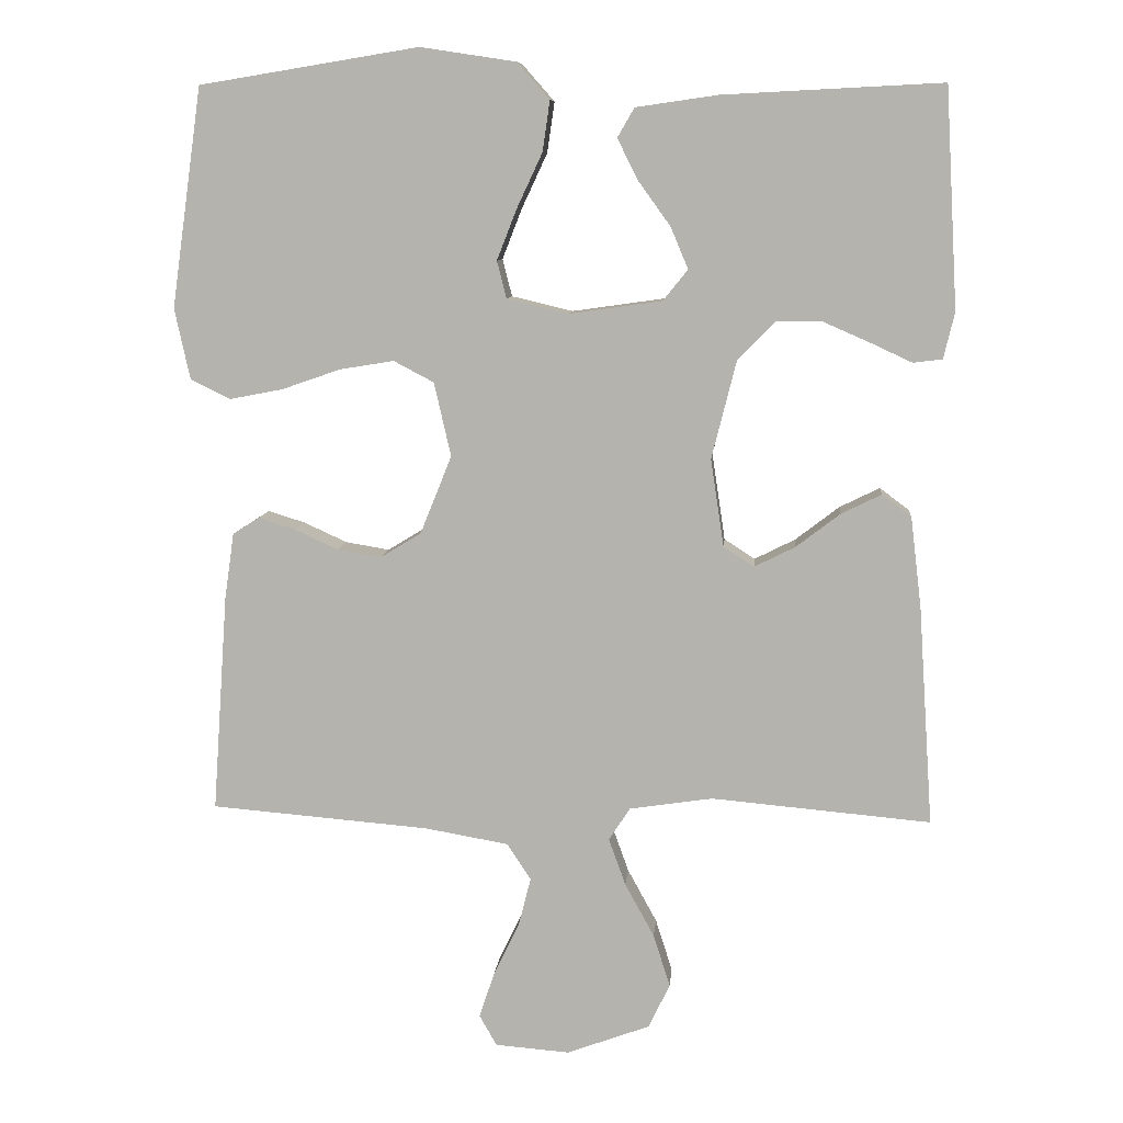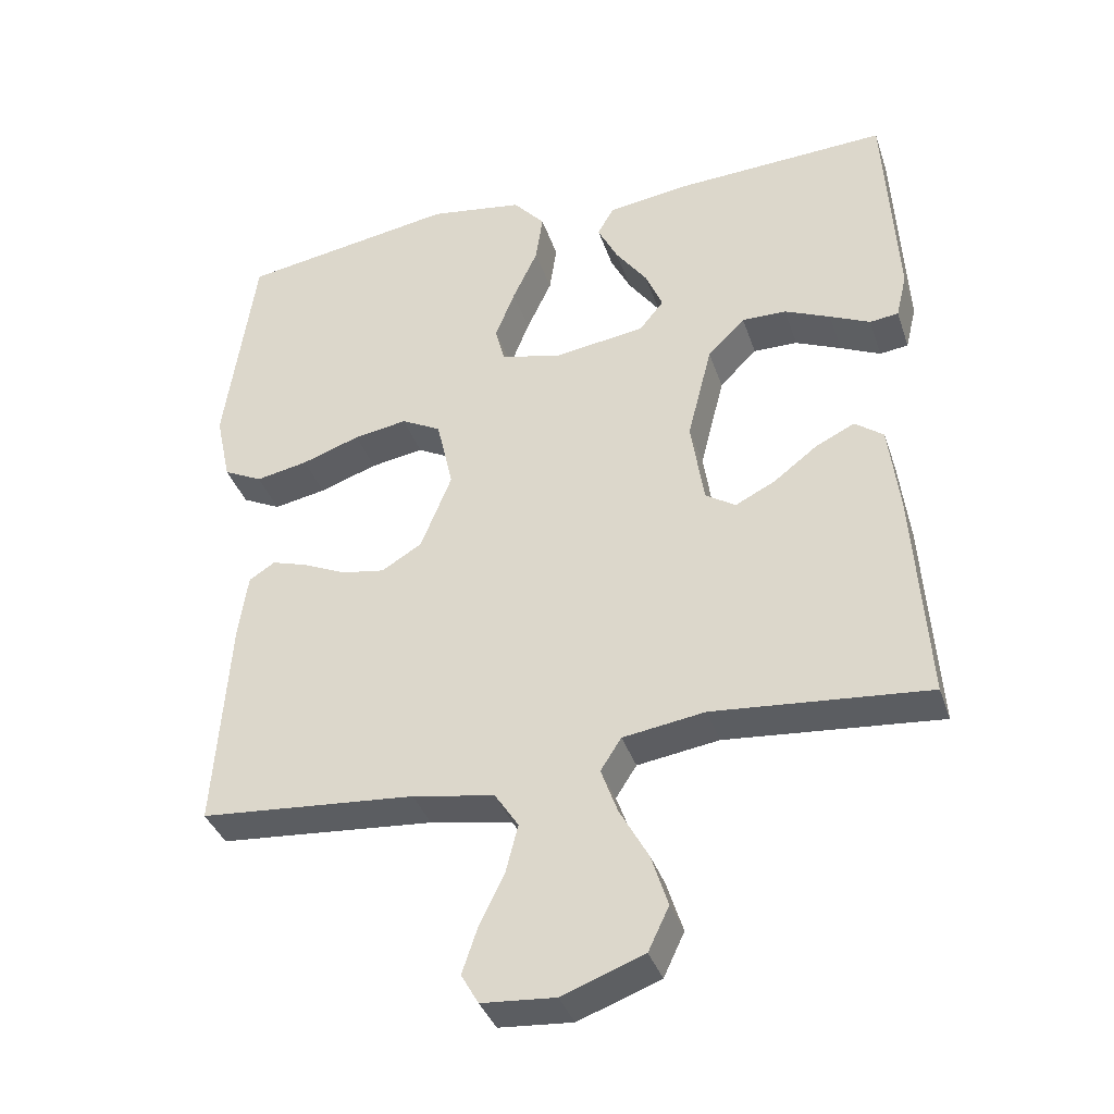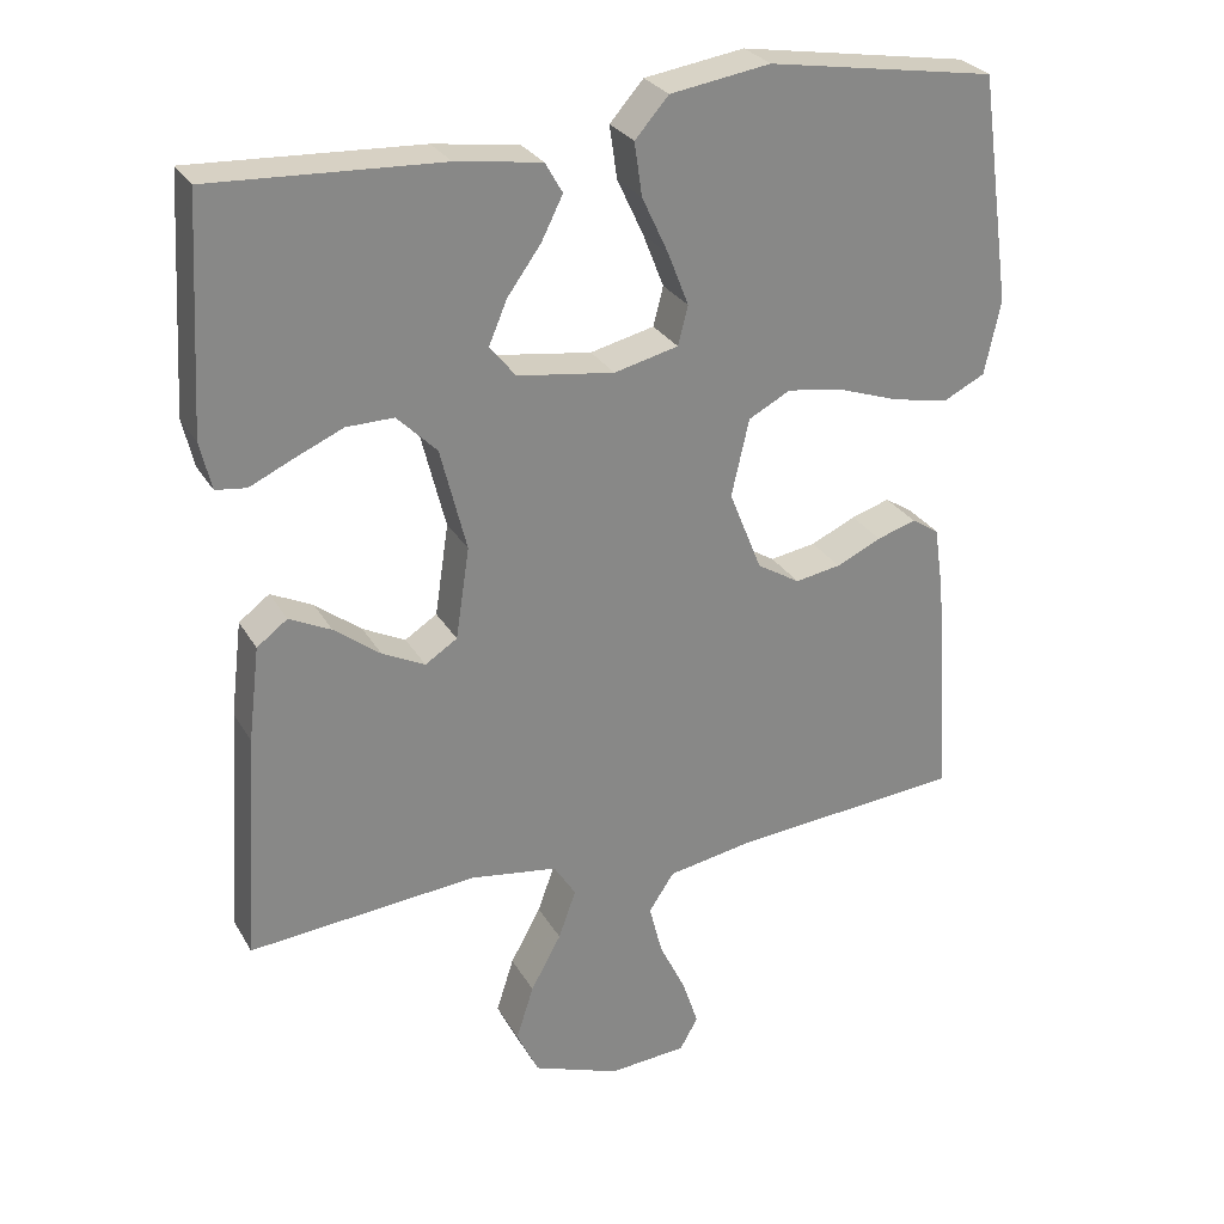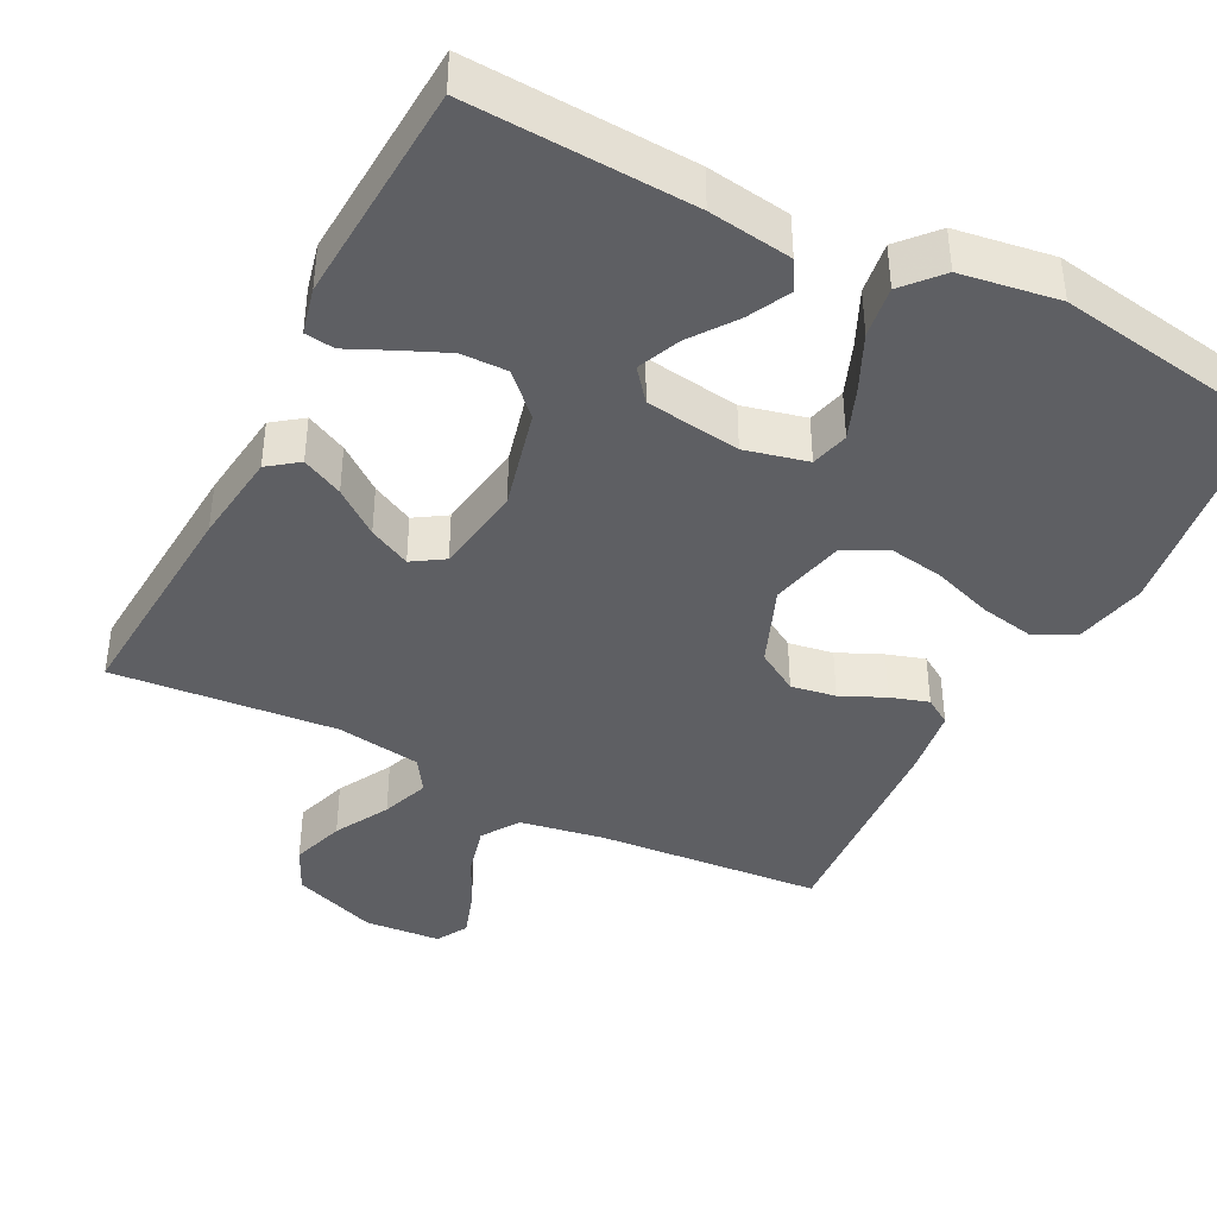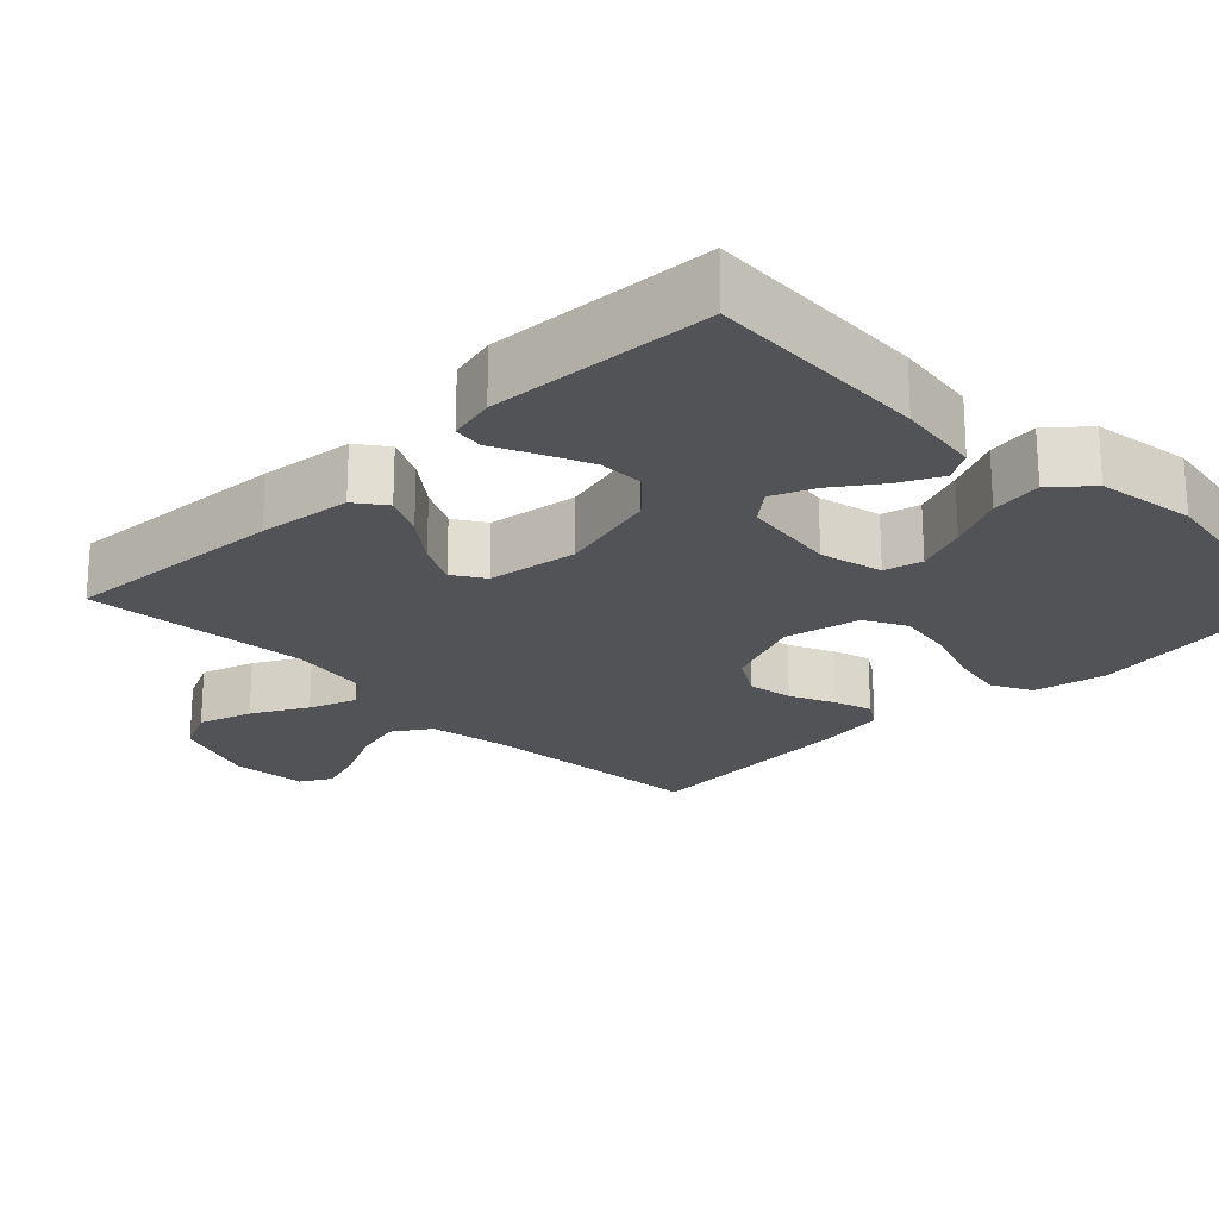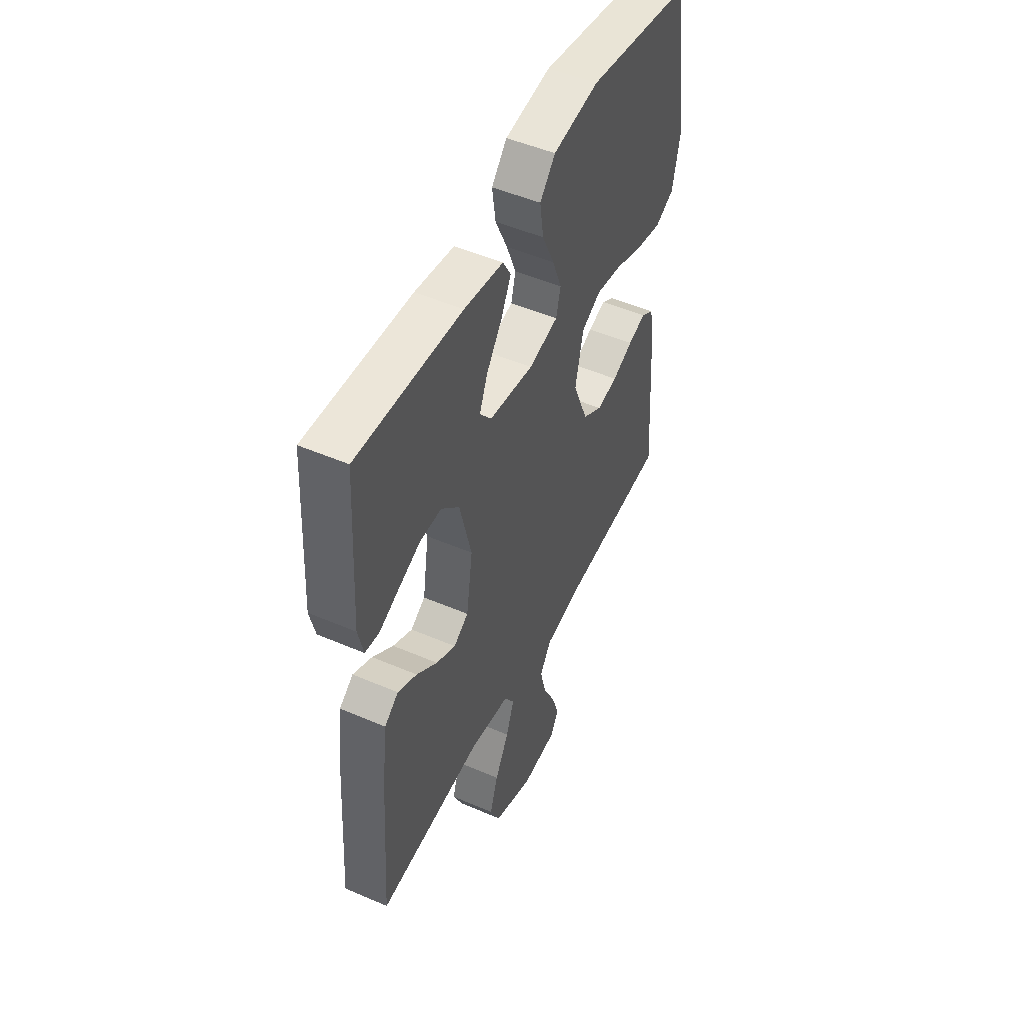
<metadata>
{"format":"obj","ext":"obj","renderer":"f3d","projection":"perspective","resolution":1024,"background":"white","views":[{"elev":8.9,"azim":-175.0,"up":"+Z"},{"elev":-37.2,"azim":-162.3,"up":"+Z"},{"elev":27.8,"azim":-24.4,"up":"+Z"},{"elev":-41.0,"azim":-27.2,"up":"+Y"},{"elev":-22.1,"azim":-45.5,"up":"+Y"},{"elev":49.7,"azim":-64.6,"up":"+Z"}]}
</metadata>
<code>
v 0.5 0.07 0.5
v 0.542 0.07 0.2
v 0.521 0.07 0.103
v 0.467 0.07 0.076
v 0.394 0.07 0.09
v 0.313 0.07 0.118
v 0.239 0.07 0.13
v 0.184 0.07 0.101
v 0.161 0.07 0
v 0.204 0.07 -0.107
v 0.26 0.07 -0.141
v 0.32 0.07 -0.131
v 0.379 0.07 -0.104
v 0.43 0.07 -0.088
v 0.466 0.07 -0.111
v 0.479 0.07 -0.2
v 0.5 0.07 -0.5
v 0.2 0.07 -0.525
v 0.086 0.07 -0.545
v 0.053 0.07 -0.595
v 0.07 0.07 -0.662
v 0.105 0.07 -0.734
v 0.126 0.07 -0.797
v 0.102 0.07 -0.839
v 0 0.07 -0.847
v -0.114 0.07 -0.805
v -0.143 0.07 -0.744
v -0.12 0.07 -0.672
v -0.08 0.07 -0.599
v -0.057 0.07 -0.535
v -0.086 0.07 -0.49
v -0.2 0.07 -0.473
v -0.5 0.07 -0.5
v -0.48 0.07 -0.2
v -0.465 0.07 -0.076
v -0.425 0.07 -0.046
v -0.37 0.07 -0.073
v -0.31 0.07 -0.119
v -0.254 0.07 -0.147
v -0.212 0.07 -0.12
v -0.194 0.07 0
v -0.228 0.07 0.135
v -0.28 0.07 0.187
v -0.342 0.07 0.186
v -0.406 0.07 0.158
v -0.462 0.07 0.132
v -0.502 0.07 0.137
v -0.517 0.07 0.2
v -0.5 0.07 0.5
v -0.2 0.07 0.485
v -0.088 0.07 0.469
v -0.065 0.07 0.429
v -0.093 0.07 0.373
v -0.137 0.07 0.312
v -0.161 0.07 0.255
v -0.127 0.07 0.213
v 0 0.07 0.195
v 0.084 0.07 0.215
v 0.097 0.07 0.266
v 0.07 0.07 0.335
v 0.035 0.07 0.41
v 0.025 0.07 0.479
v 0.069 0.07 0.529
v 0.2 0.07 0.549
v 0.5 0 0.5
v 0.542 0 0.2
v 0.521 0 0.103
v 0.467 0 0.076
v 0.394 0 0.09
v 0.313 0 0.118
v 0.239 0 0.13
v 0.184 0 0.101
v 0.161 0 0
v 0.204 0 -0.107
v 0.26 0 -0.141
v 0.32 0 -0.131
v 0.379 0 -0.104
v 0.43 0 -0.088
v 0.466 0 -0.111
v 0.479 0 -0.2
v 0.5 0 -0.5
v 0.2 0 -0.525
v 0.086 0 -0.545
v 0.053 0 -0.595
v 0.07 0 -0.662
v 0.105 0 -0.734
v 0.126 0 -0.797
v 0.102 0 -0.839
v 0 0 -0.847
v -0.114 0 -0.805
v -0.143 0 -0.744
v -0.12 0 -0.672
v -0.08 0 -0.599
v -0.057 0 -0.535
v -0.086 0 -0.49
v -0.2 0 -0.473
v -0.5 0 -0.5
v -0.48 0 -0.2
v -0.465 0 -0.076
v -0.425 0 -0.046
v -0.37 0 -0.073
v -0.31 0 -0.119
v -0.254 0 -0.147
v -0.212 0 -0.12
v -0.194 0 0
v -0.228 0 0.135
v -0.28 0 0.187
v -0.342 0 0.186
v -0.406 0 0.158
v -0.462 0 0.132
v -0.502 0 0.137
v -0.517 0 0.2
v -0.5 0 0.5
v -0.2 0 0.485
v -0.088 0 0.469
v -0.065 0 0.429
v -0.093 0 0.373
v -0.137 0 0.312
v -0.161 0 0.255
v -0.127 0 0.213
v 0 0 0.195
v 0.084 0 0.215
v 0.097 0 0.266
v 0.07 0 0.335
v 0.035 0 0.41
v 0.025 0 0.479
v 0.069 0 0.529
v 0.2 0 0.549
f 4 5 6
f 3 4 6
f 2 3 6
f 1 2 6
f 64 1 6
f 63 64 6
f 62 63 6
f 61 62 6
f 60 61 6
f 59 60 6 7
f 58 59 7 8
f 57 58 8 9
f 56 57 9 10
f 52 53 54
f 51 52 54
f 50 51 54
f 49 50 54
f 48 49 54
f 47 48 54
f 46 47 54
f 45 46 54
f 44 45 54
f 43 44 54 55
f 42 43 55 56
f 36 37 38
f 35 36 38
f 34 35 38
f 33 34 38
f 32 33 38
f 31 32 38 39
f 30 31 39 40
f 27 28 29
f 26 27 29
f 25 26 29
f 24 25 29
f 23 24 29
f 22 23 29
f 21 22 29
f 20 21 29 30
f 30 40 41
f 20 30 41
f 19 20 41
f 16 17 18
f 15 16 18
f 14 15 18
f 13 14 18
f 12 13 18
f 11 12 18 19
f 42 56 10
f 41 42 10
f 19 41 10
f 10 11 19
f 70 69 68
f 70 68 67
f 70 67 66
f 70 66 65
f 70 65 128
f 70 128 127
f 70 127 126
f 70 126 125
f 70 125 124
f 71 70 124 123
f 72 71 123 122
f 73 72 122 121
f 74 73 121 120
f 118 117 116
f 118 116 115
f 118 115 114
f 118 114 113
f 118 113 112
f 118 112 111
f 118 111 110
f 118 110 109
f 118 109 108
f 119 118 108 107
f 120 119 107 106
f 102 101 100
f 102 100 99
f 102 99 98
f 102 98 97
f 102 97 96
f 103 102 96 95
f 104 103 95 94
f 93 92 91
f 93 91 90
f 93 90 89
f 93 89 88
f 93 88 87
f 93 87 86
f 93 86 85
f 94 93 85 84
f 105 104 94
f 105 94 84
f 105 84 83
f 82 81 80
f 82 80 79
f 82 79 78
f 82 78 77
f 82 77 76
f 83 82 76 75
f 74 120 106
f 74 106 105
f 74 105 83
f 83 75 74
f 1 65 66 2
f 2 66 67 3
f 3 67 68 4
f 4 68 69 5
f 5 69 70 6
f 6 70 71 7
f 7 71 72 8
f 8 72 73 9
f 9 73 74 10
f 10 74 75 11
f 11 75 76 12
f 12 76 77 13
f 13 77 78 14
f 14 78 79 15
f 15 79 80 16
f 16 80 81 17
f 17 81 82 18
f 18 82 83 19
f 19 83 84 20
f 20 84 85 21
f 21 85 86 22
f 22 86 87 23
f 23 87 88 24
f 24 88 89 25
f 25 89 90 26
f 26 90 91 27
f 27 91 92 28
f 28 92 93 29
f 29 93 94 30
f 30 94 95 31
f 31 95 96 32
f 32 96 97 33
f 33 97 98 34
f 34 98 99 35
f 35 99 100 36
f 36 100 101 37
f 37 101 102 38
f 38 102 103 39
f 39 103 104 40
f 40 104 105 41
f 41 105 106 42
f 42 106 107 43
f 43 107 108 44
f 44 108 109 45
f 45 109 110 46
f 46 110 111 47
f 47 111 112 48
f 48 112 113 49
f 49 113 114 50
f 50 114 115 51
f 51 115 116 52
f 52 116 117 53
f 53 117 118 54
f 54 118 119 55
f 55 119 120 56
f 56 120 121 57
f 57 121 122 58
f 58 122 123 59
f 59 123 124 60
f 60 124 125 61
f 61 125 126 62
f 62 126 127 63
f 63 127 128 64
f 64 128 65 1

</code>
